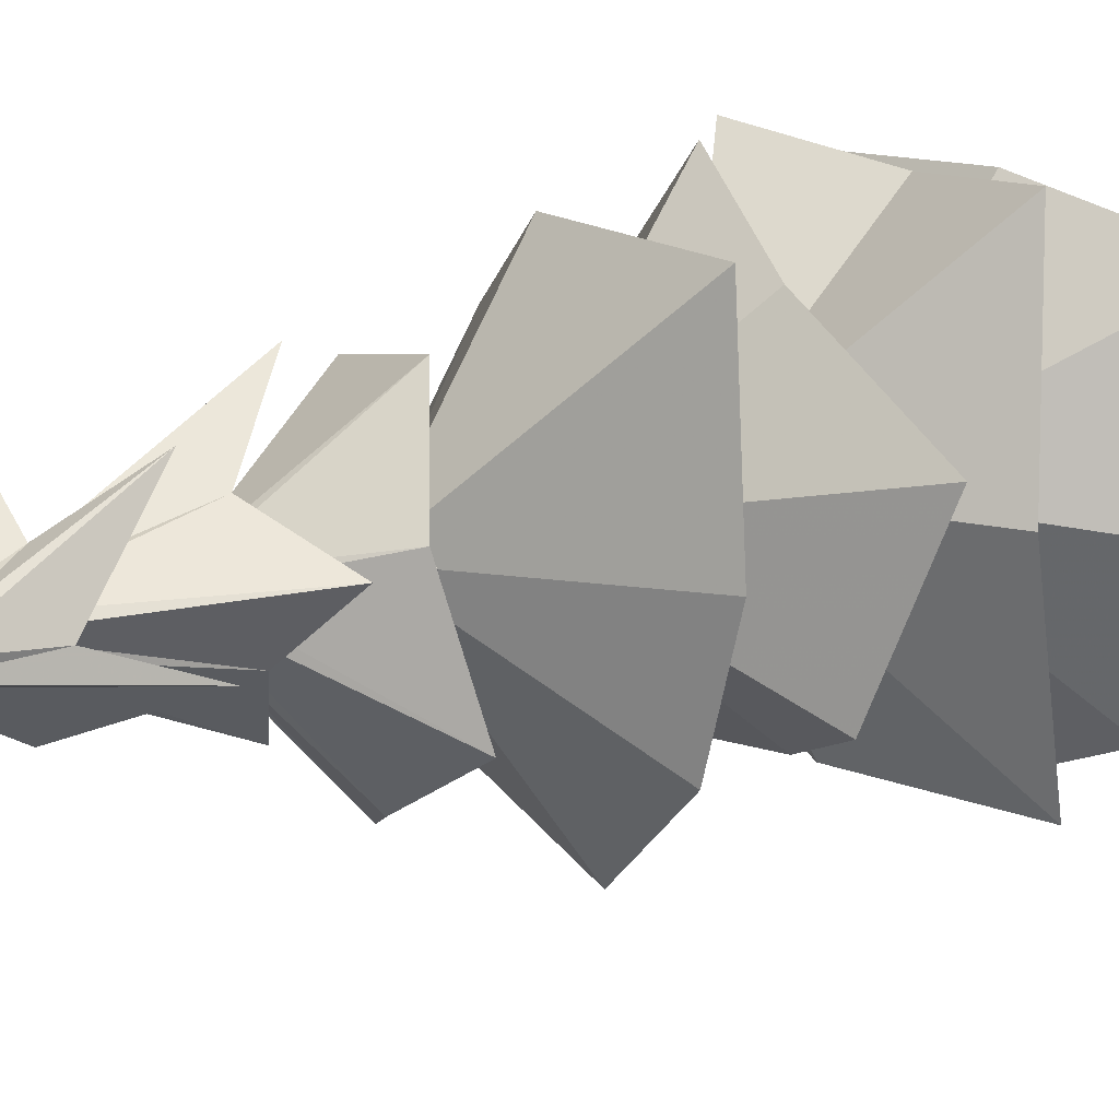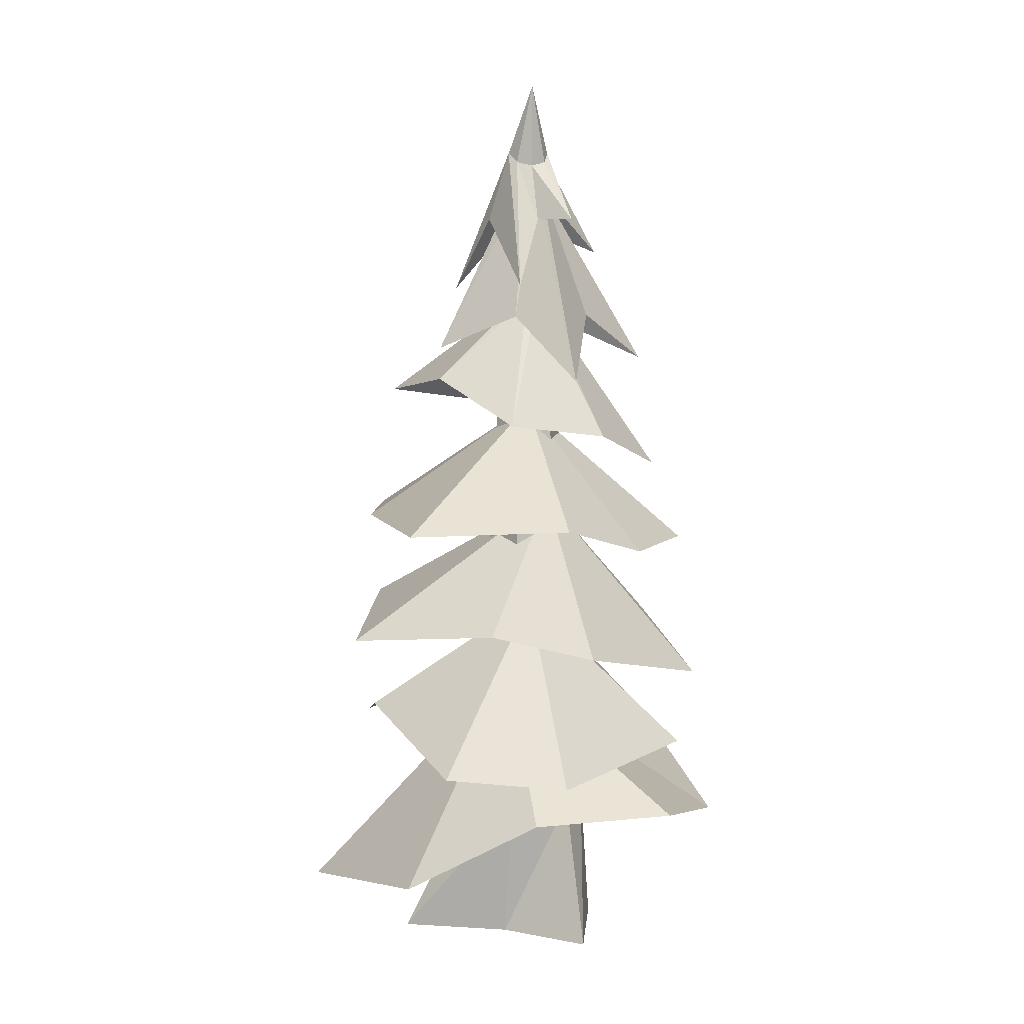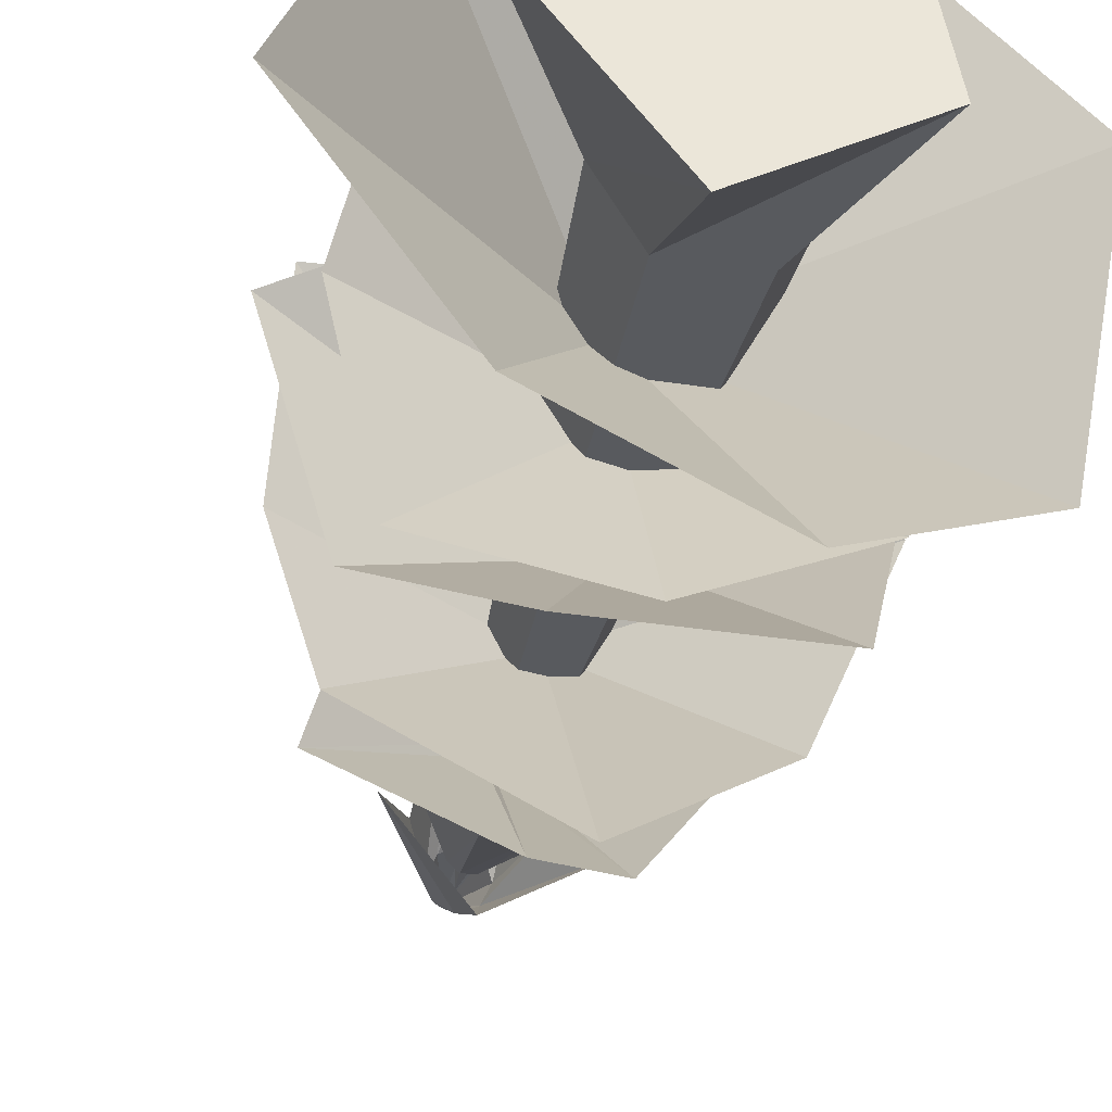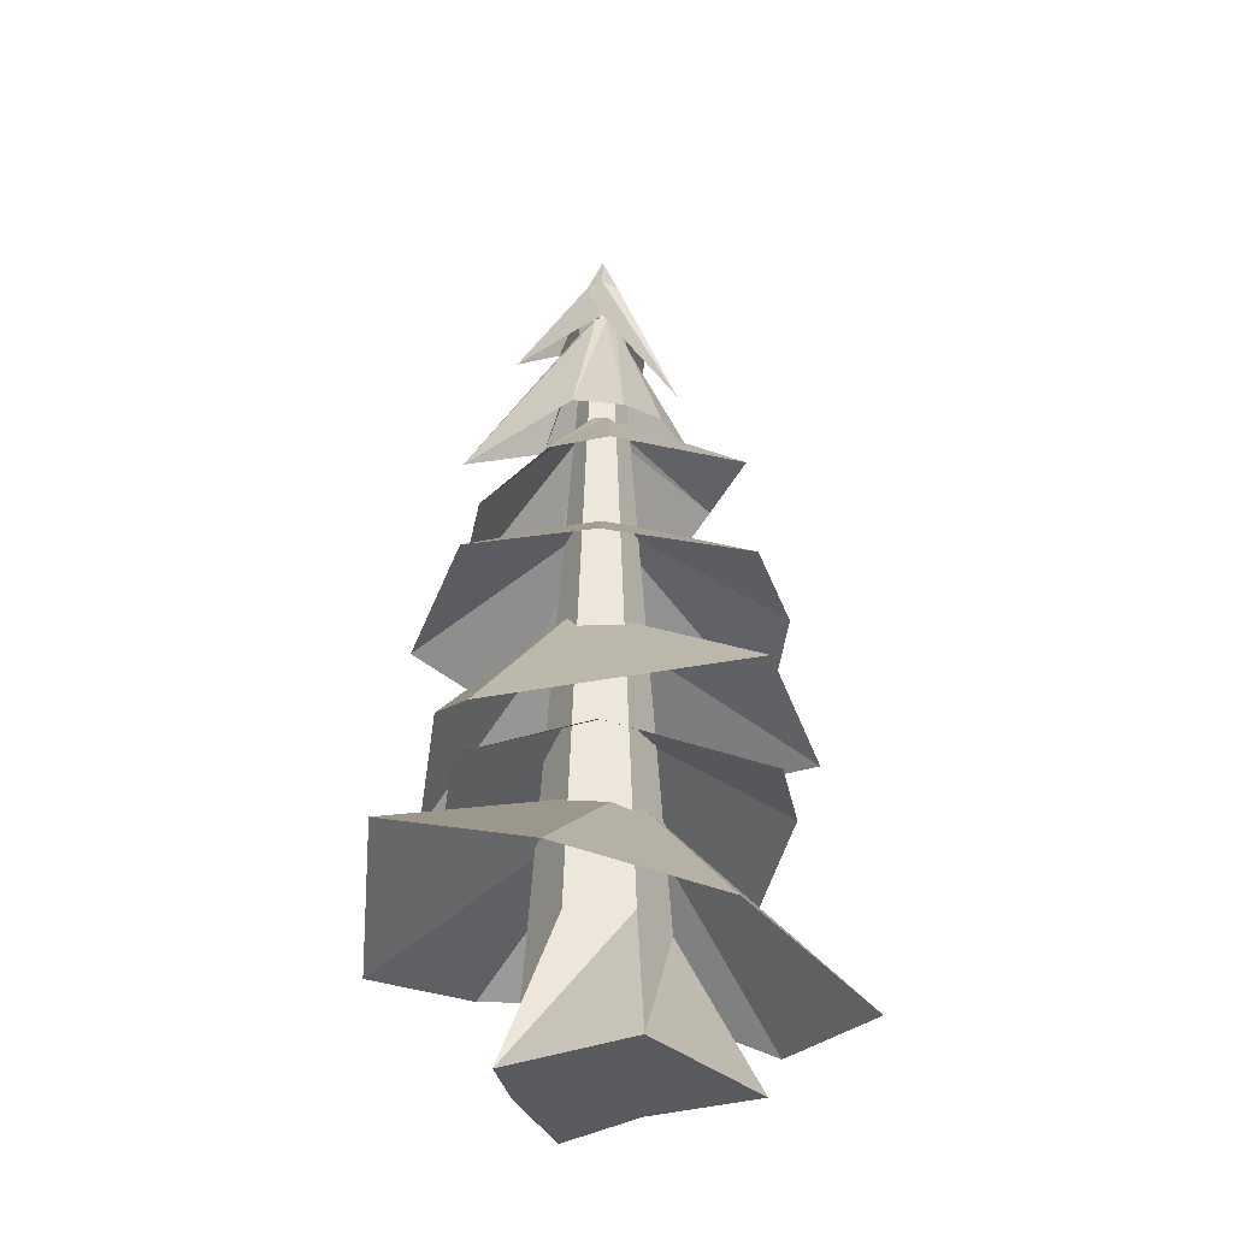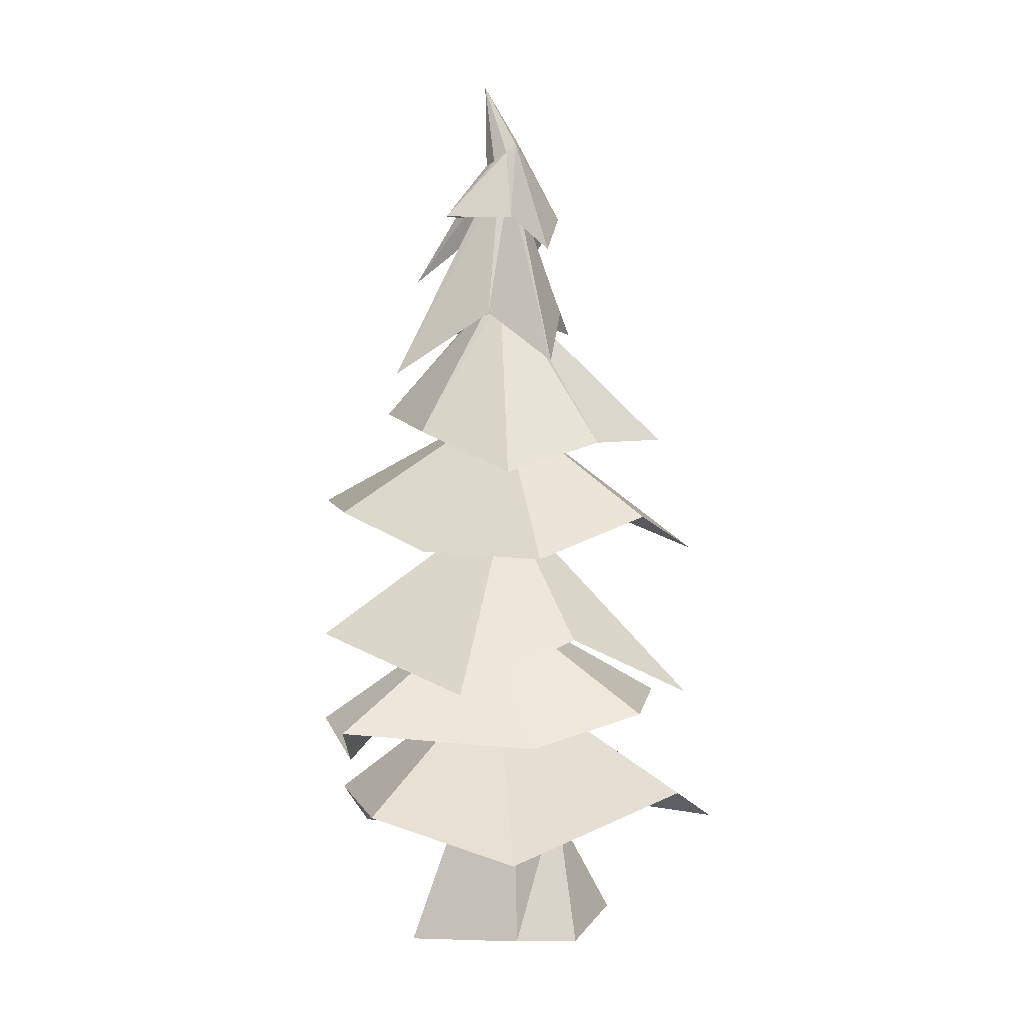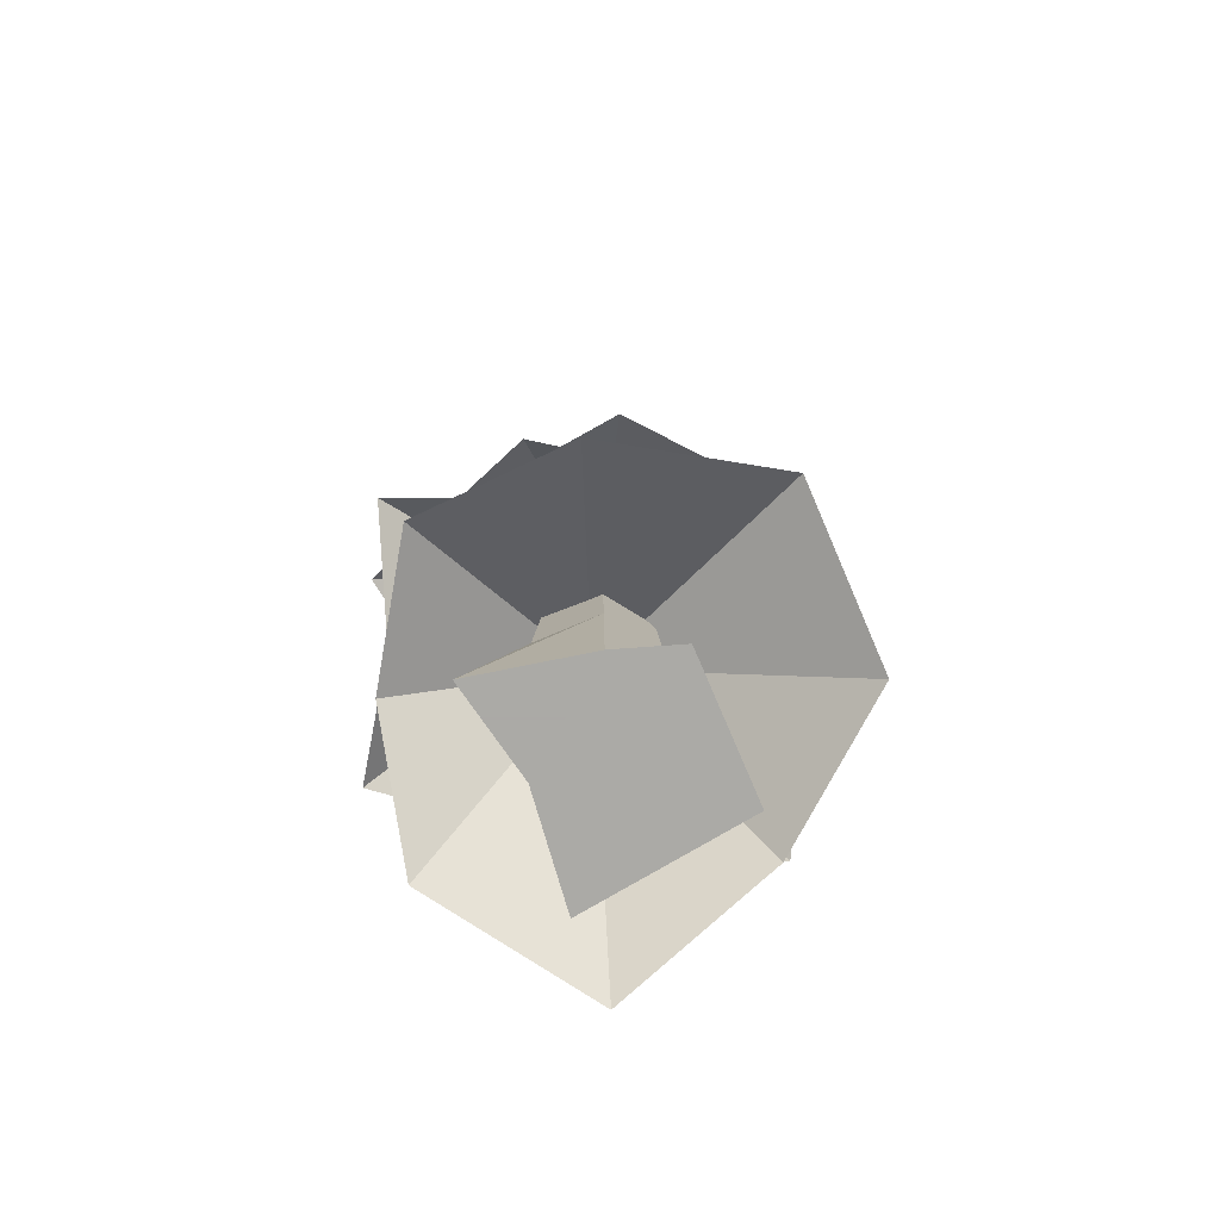
<metadata>
{"format":"obj","ext":"obj","renderer":"f3d","projection":"perspective","resolution":1024,"background":"white","views":[{"elev":14.7,"azim":-127.9,"up":"+Z"},{"elev":8.1,"azim":-13.6,"up":"+Y"},{"elev":-34.0,"azim":-11.1,"up":"+Z"},{"elev":-33.0,"azim":-179.9,"up":"+Y"},{"elev":5.1,"azim":77.0,"up":"+Y"},{"elev":-75.7,"azim":83.0,"up":"+Y"}]}
</metadata>
<code>
v  0.5 0 -0
v  0.585 0 -0.433
v  -0.25 0 -0.9162
v  -0.9595 0 0
v  -0.25 0 0.3019
v  0.25 0 0.7453
v  0.4333 1 -0
v  0.2167 1 -0.3753
v  -0.2167 1 -0.3753
v  -0.4333 1 0
v  -0.2167 1 0.3753
v  0.2167 1 0.3753
v  0.3667 2 -0
v  0.1833 2 -0.3175
v  -0.1833 2 -0.3175
v  -0.3667 2 0
v  -0.1833 2 0.3175
v  0.1833 2 0.3175
v  0.3 3 -0
v  0.15 3 -0.2598
v  -0.15 3 -0.2598
v  -0.3 3 0
v  -0.15 3 0.2598
v  0.15 3 0.2598
v  0.2333 4 -0
v  0.1167 4 -0.2021
v  -0.1167 4 -0.2021
v  -0.2333 4 0
v  -0.1167 4 0.2021
v  0.1167 4 0.2021
v  0.1667 5 -0
v  0.08333 5 -0.1443
v  -0.08333 5 -0.1443
v  -0.1667 5 0
v  -0.08333 5 0.1443
v  0.08333 5 0.1443
v  -0 6 0
g Cone001
f 1 2 8 7
f 2 3 9 8
f 3 4 10 9
f 4 5 11 10
f 5 6 12 11
f 6 1 7 12
f 7 8 14 13
f 8 9 15 14
f 9 10 16 15
f 10 11 17 16
f 11 12 18 17
f 12 7 13 18
f 13 14 20 19
f 14 15 21 20
f 15 16 22 21
f 16 17 23 22
f 17 18 24 23
f 18 13 19 24
f 19 20 26 25
f 20 21 27 26
f 21 22 28 27
f 22 23 29 28
f 23 24 30 29
f 24 19 25 30
f 25 26 32 31
f 26 27 33 32
f 27 28 34 33
f 28 29 35 34
f 29 30 36 35
f 30 25 31 36
f 31 32 37
f 32 33 37
f 33 34 37
f 34 35 37
f 35 36 37
f 36 31 37
f 5 4 3 1
f 3 2 1
f 6 5 1
v  1.413 0.8377 0.2389
v  1.29 1.266 -1.001
v  0.2977 0.8313 -1.58
v  -0.7749 0.708 -1.142
v  -1.61 0.3748 -0.2919
v  -1.112 0.5886 0.8816
v  -0.2314 1.087 1.197
v  0.7942 1.083 1.142
v  -0.1612 1.963 0
g Cone002
f 38 39 46
f 39 40 46
f 40 41 46
f 41 42 46
f 42 43 46
f 43 44 46
f 44 45 46
f 45 38 46
v  0.9664 1.564 -0.01031
v  0.8495 1.761 -0.8469
v  -0 1.789 -1.198
v  -1.025 1.419 -1.272
v  -1.201 1.775 0.006422
v  -0.9019 1.492 1.248
v  0 1.338 1.177
v  0.7737 1.701 1.345
v  0 2.528 0.06634
g Cone003
f 47 48 55
f 48 49 55
f 49 50 55
f 50 51 55
f 51 52 55
f 52 53 55
f 53 54 55
f 54 47 55
v  1.016 2.358 -0.2991
v  0.7431 1.898 -1.227
v  -0.3246 2.219 -1.002
v  -1.028 2.518 -0.7085
v  -1.389 2.33 0.3189
v  -0.4903 2.431 0.9197
v  0.1334 2.331 1.38
v  1.156 2.017 0.5624
v  0.1544 3.306 -0
g Cone004
f 56 57 64
f 57 58 64
f 58 59 64
f 59 60 64
f 60 61 64
f 61 62 64
f 62 63 64
f 63 56 64
v  1.214 2.972 -0
v  0.8581 3.223 -0.8581
v  -0 2.89 -1.504
v  -0.9717 3.223 -0.779
v  -1.214 3.223 0
v  -1.133 3.223 1.184
v  0 3.223 1.214
v  0.6702 2.986 0.7357
v  0 4.019 0
g Cone005
f 65 66 73
f 66 67 73
f 67 68 73
f 68 69 73
f 69 70 73
f 70 71 73
f 71 72 73
f 72 65 73
v  0.9392 3.574 0.1692
v  0.7742 3.764 -0.5376
v  0.3162 3.756 -1.139
v  -0.05908 3.972 -0.9673
v  -0.9392 4.124 -0.4898
v  -0.729 4.249 0.2482
v  -0.3162 3.942 0.8184
v  0.3969 3.841 0.6904
v  0.09477 4.815 0.03191
v  0.08958 4.815 -0.04445
v  0.03191 4.815 -0.09477
v  -0.04445 4.815 -0.08958
v  -0.09477 4.815 -0.03191
v  -0.08958 4.815 0.04445
v  -0.03191 4.815 0.09477
v  0.04445 4.815 0.08958
g Cone006
f 74 75 83 82
f 75 76 84 83
f 76 77 85 84
f 77 78 86 85
f 78 79 87 86
f 79 80 88 87
f 80 81 89 88
f 81 74 82 89
f 83 84 85 89
f 85 86 87 89
f 87 88 89
f 82 83 89
v  0.9213 4.363 -0.1489
v  0.1925 4.707 -0.403
v  -0.1489 4.546 -0.5583
v  -0.403 4.707 -0.1925
v  -0.7031 4.473 0.1489
v  -0.1925 4.707 0.403
v  0.1489 4.257 0.8335
v  0.403 4.707 0.1925
v  0.09428 5.674 -0.03333
v  0.0431 5.674 -0.09024
v  -0.03333 5.674 -0.09428
v  -0.09024 5.674 -0.0431
v  -0.09428 5.674 0.03333
v  -0.0431 5.674 0.09024
v  0.03333 5.674 0.09428
v  0.09024 5.674 0.0431
g Cone007
f 90 91 99 98
f 91 92 100 99
f 92 93 101 100
f 93 94 102 101
f 94 95 103 102
f 95 96 104 103
f 96 97 105 104
f 97 90 98 105
f 99 100 101 105
f 101 102 103 105
f 103 104 105
f 98 99 105
v  0.2966 5.415 -0
v  0.5772 5.167 -0.2098
v  -0 5.415 -0.4351
v  -0.5122 4.899 -0.1862
v  -0.2966 5.415 0
v  -0.2098 4.941 0.6093
v  0 5.415 0.2966
v  0.2098 5.415 0.4656
v  0 6.381 0.1266
v  0.1049 5.961 -0.08338
v  0.1483 5.898 0
v  -0 5.988 -0.1179
v  -0.1049 5.961 -0.08338
v  -0.1483 5.898 0
v  -0.1049 5.834 0.08338
v  0 5.808 0.1179
v  0.1049 5.834 0.08338
g Cone008
f 106 107 115 116
f 108 117 115 107
f 109 118 117 108
f 110 119 118 109
f 111 120 119 110
f 112 121 120 111
f 113 122 121 112
f 113 106 116 122
f 115 114 116
f 117 114 115
f 118 114 117
f 119 114 118
f 120 114 119
f 121 114 120
f 122 114 121
f 116 114 122

</code>
